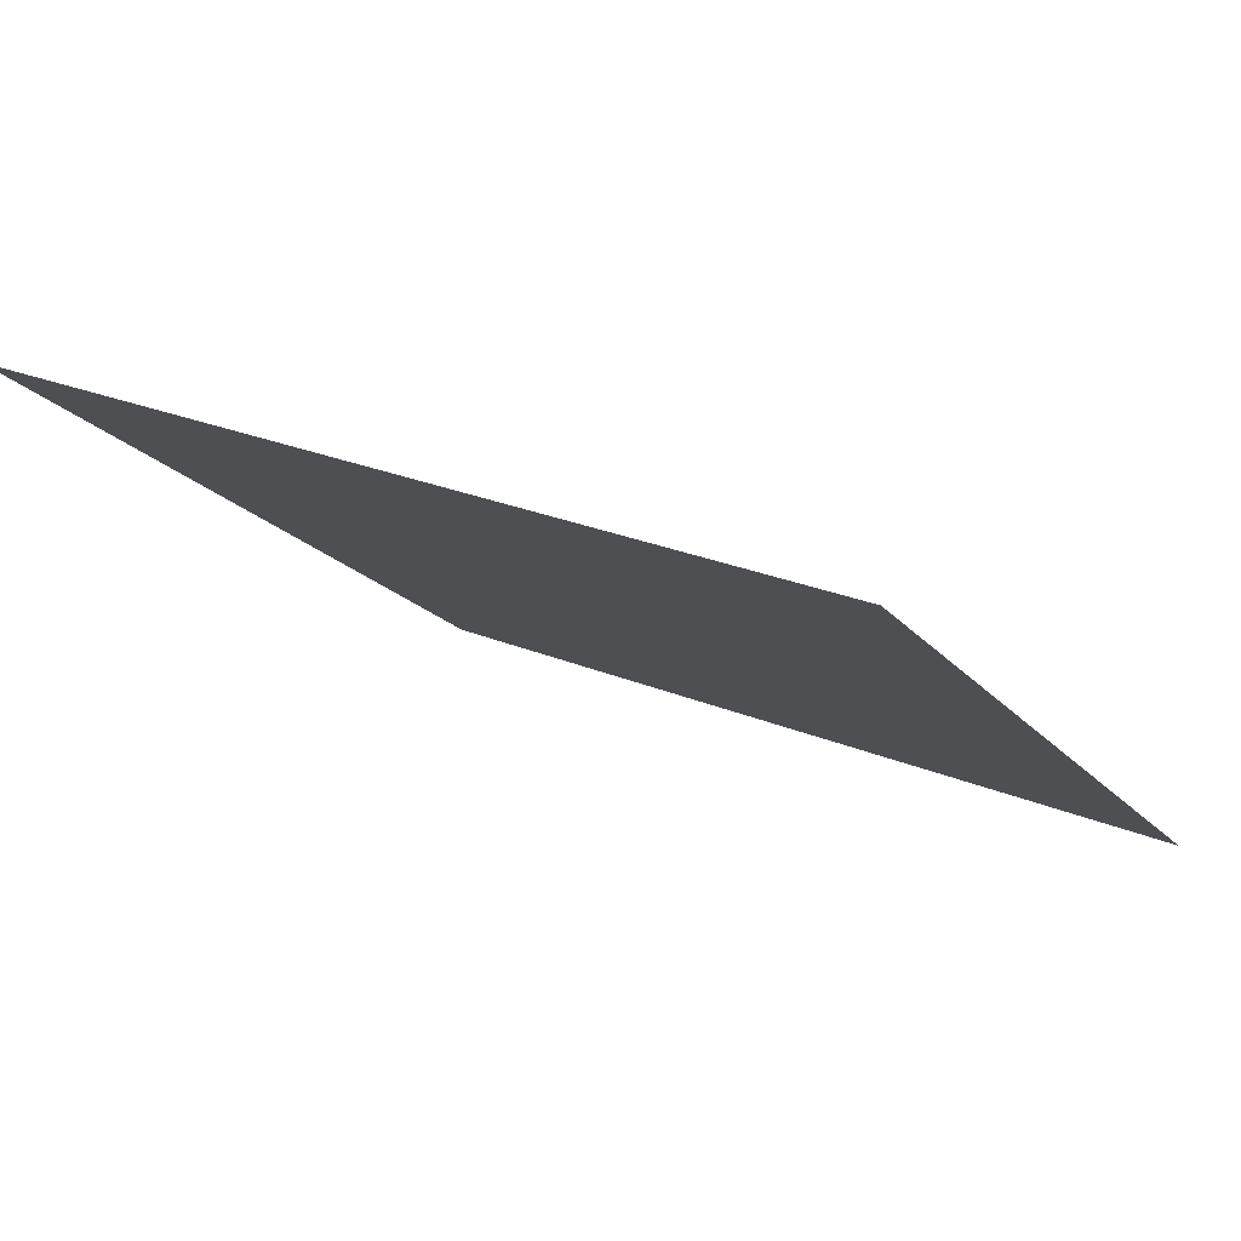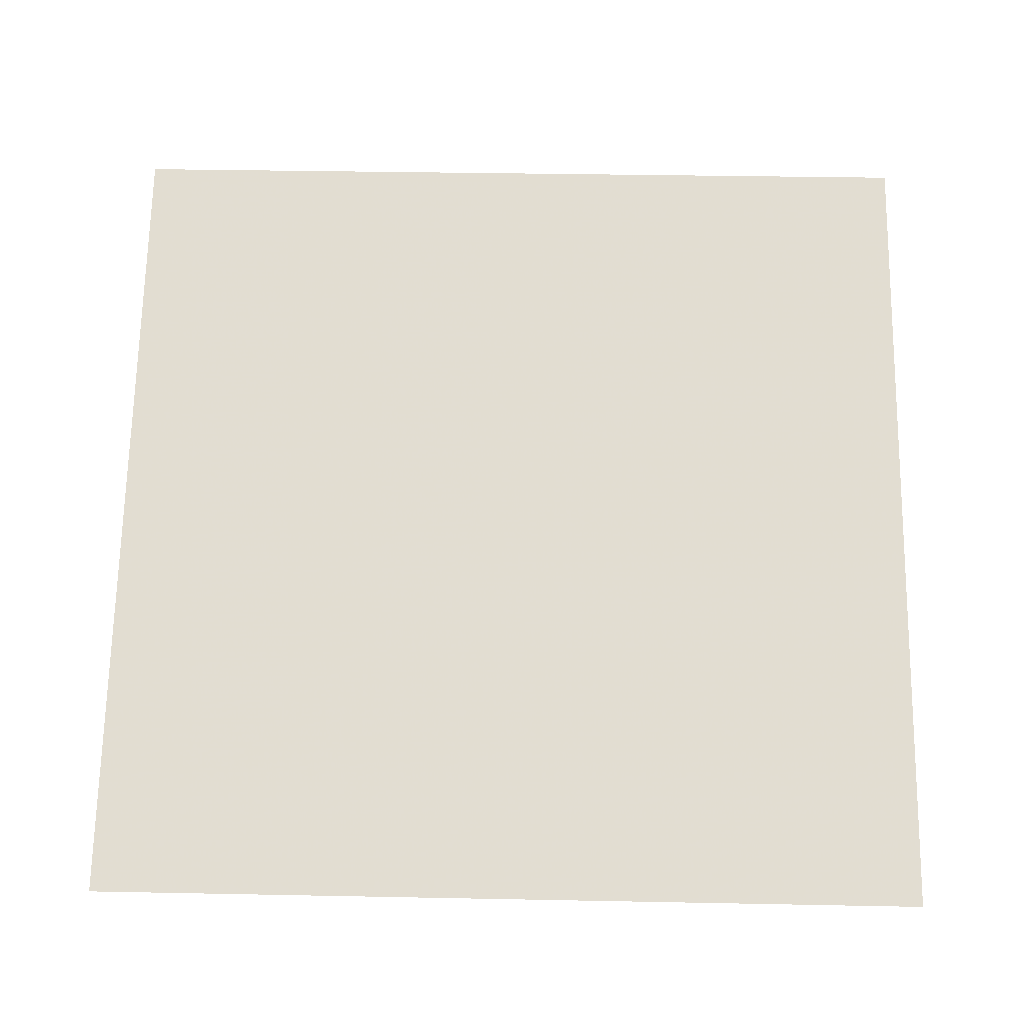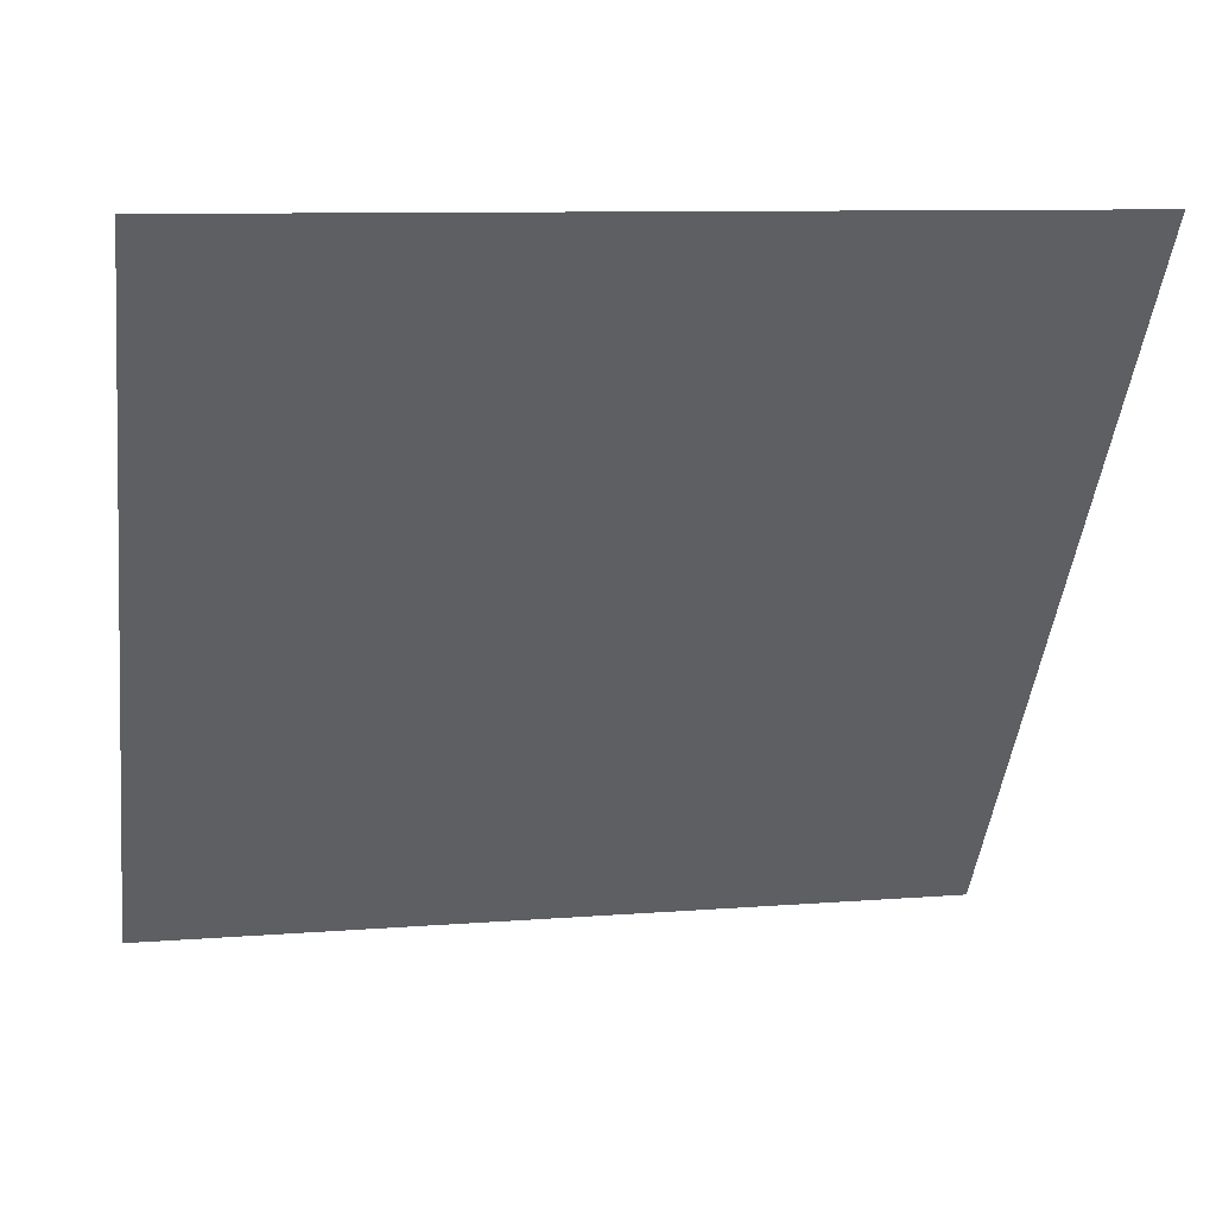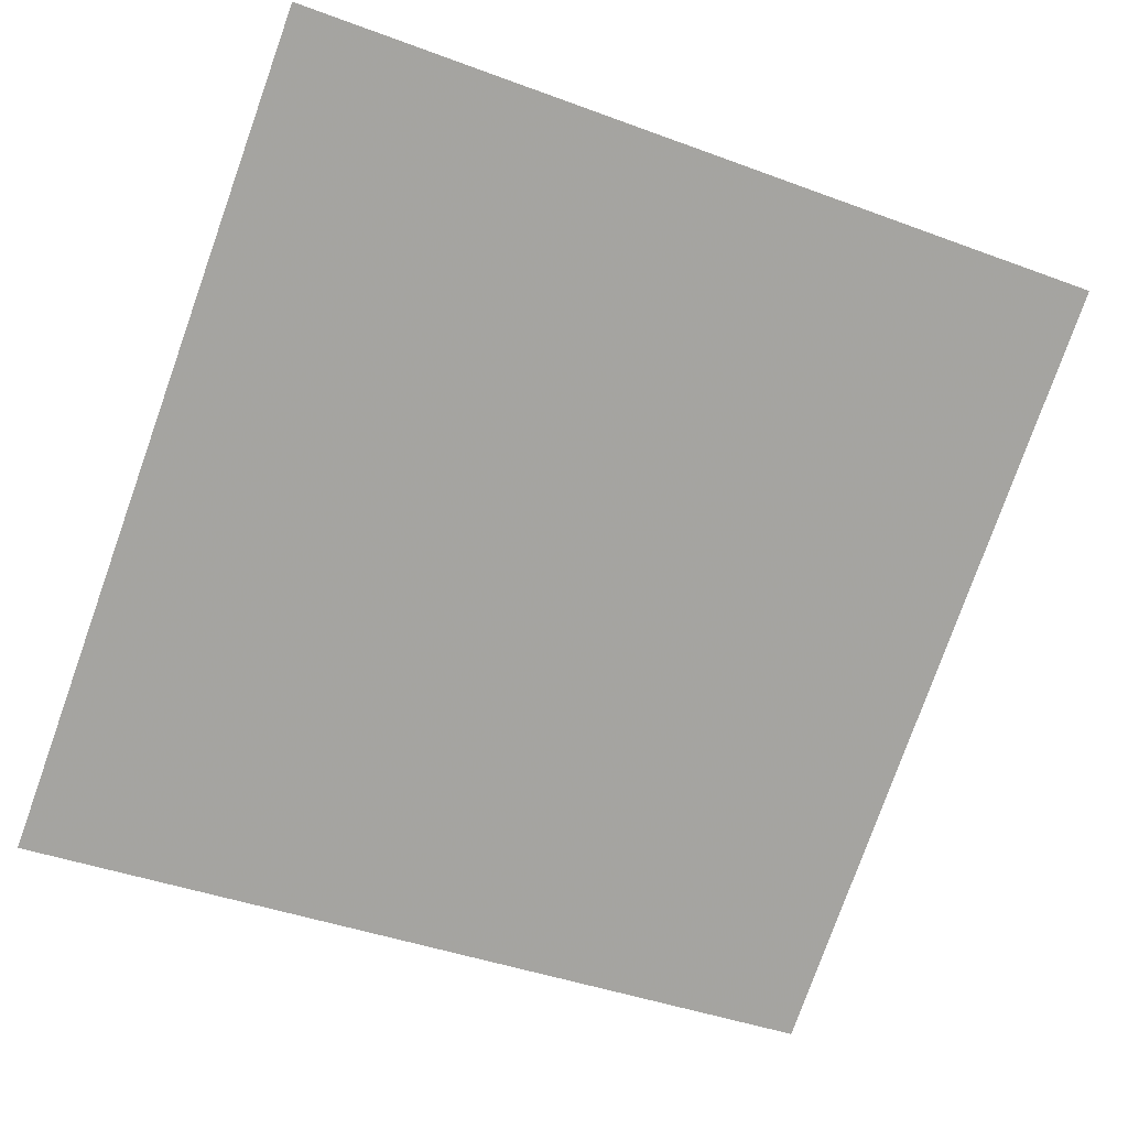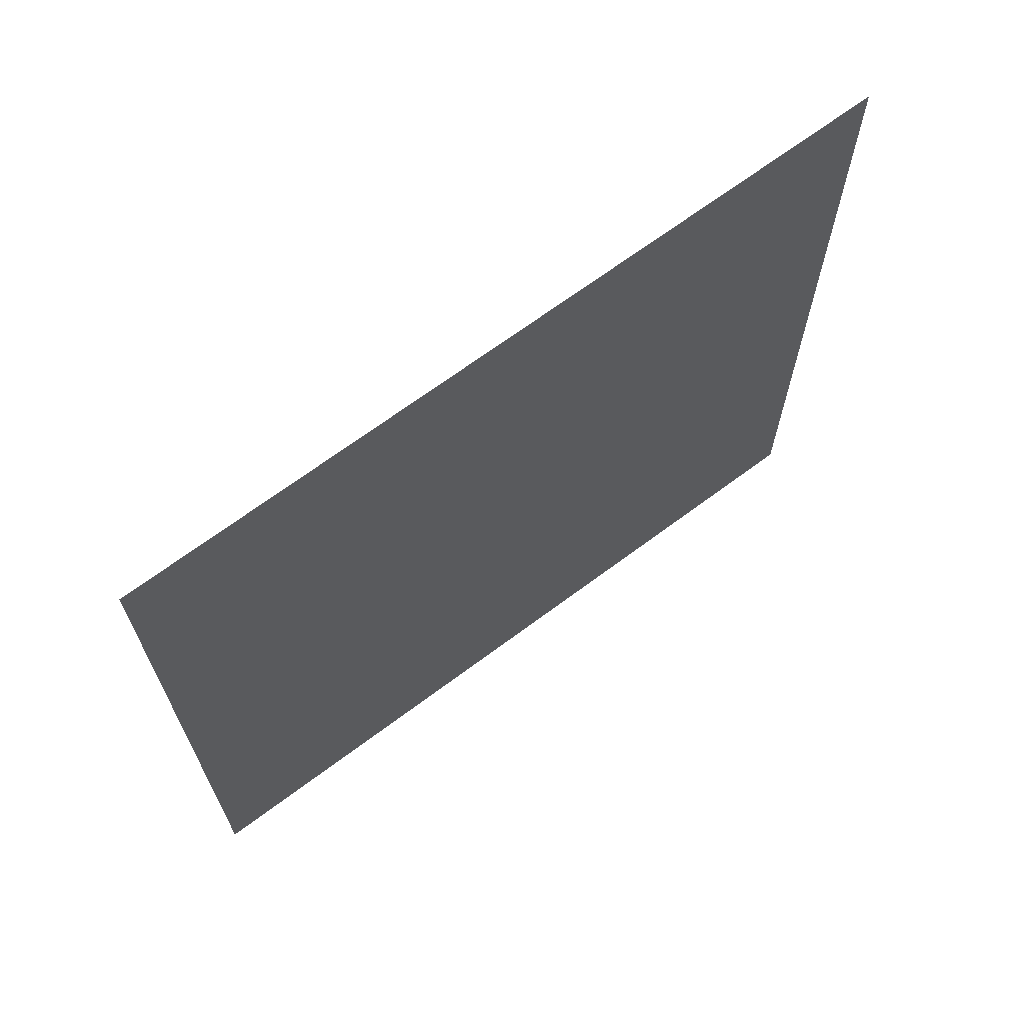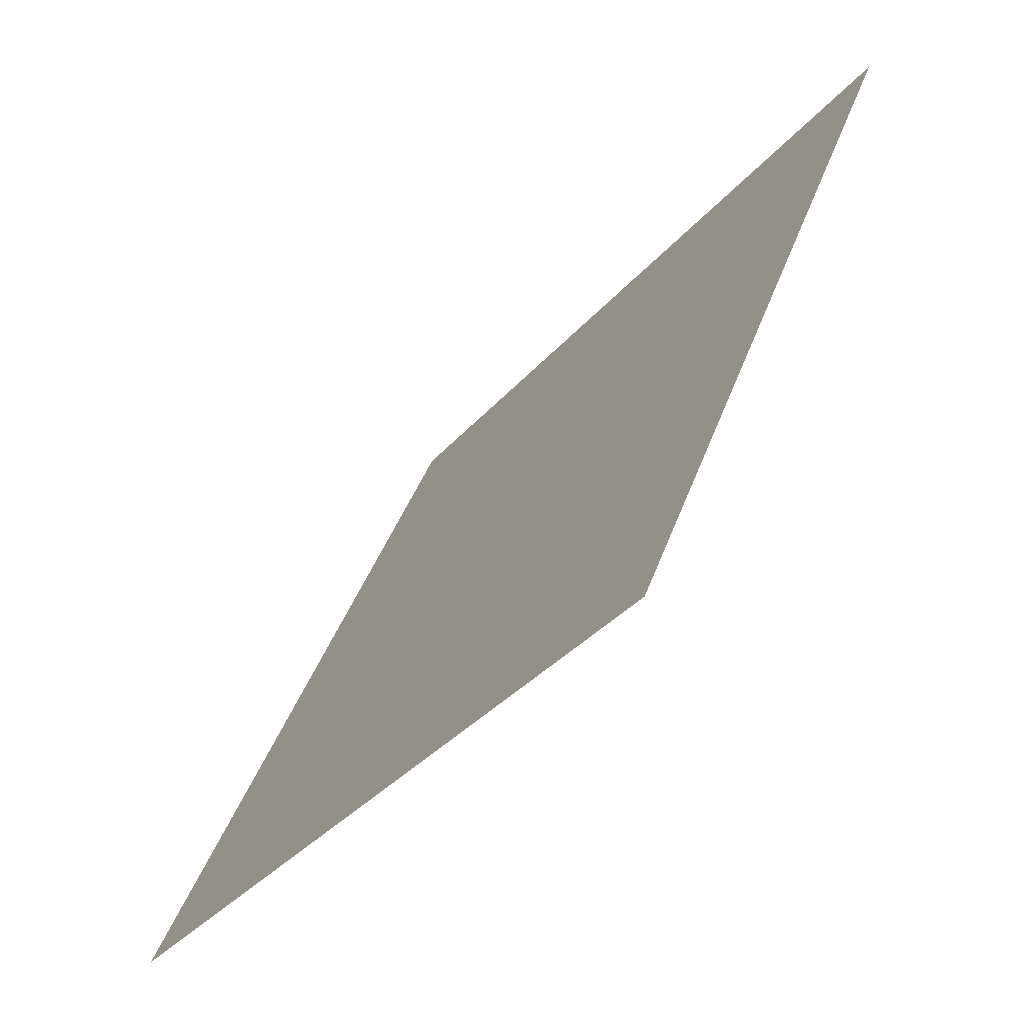
<metadata>
{"format":"obj","ext":"obj","renderer":"f3d","projection":"perspective","resolution":1024,"background":"white","views":[{"elev":24.2,"azim":33.2,"up":"+Y"},{"elev":-75.1,"azim":0.0,"up":"+Y"},{"elev":7.0,"azim":167.0,"up":"+Z"},{"elev":-38.6,"azim":-23.5,"up":"+Y"},{"elev":-20.8,"azim":-89.5,"up":"+Y"},{"elev":41.2,"azim":107.3,"up":"+Z"}]}
</metadata>
<code>
v 0.2037 0.5727 0.2267
v 0.1972 0.5728 0.2267
v 0.1973 0.5768 0.232
v 0.2039 0.5766 0.2319
f 4 3 2 1

</code>
